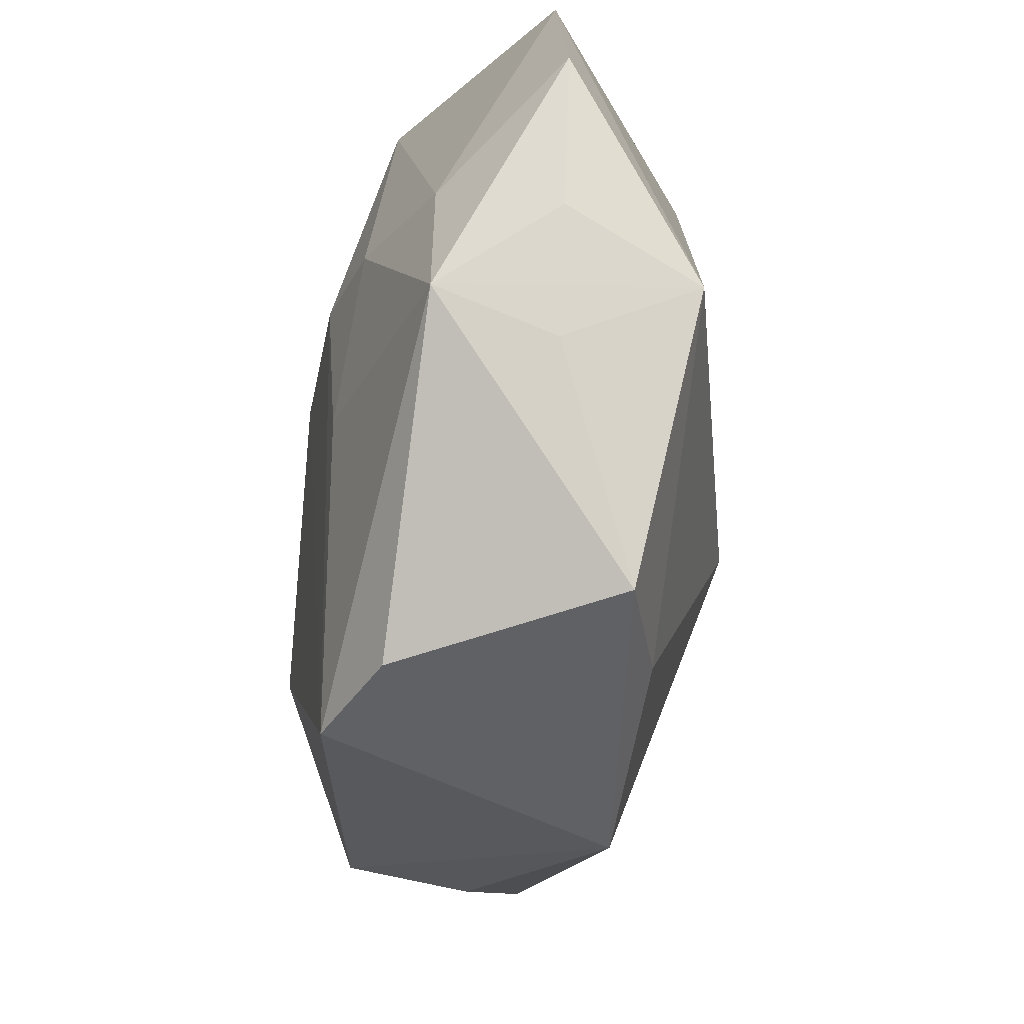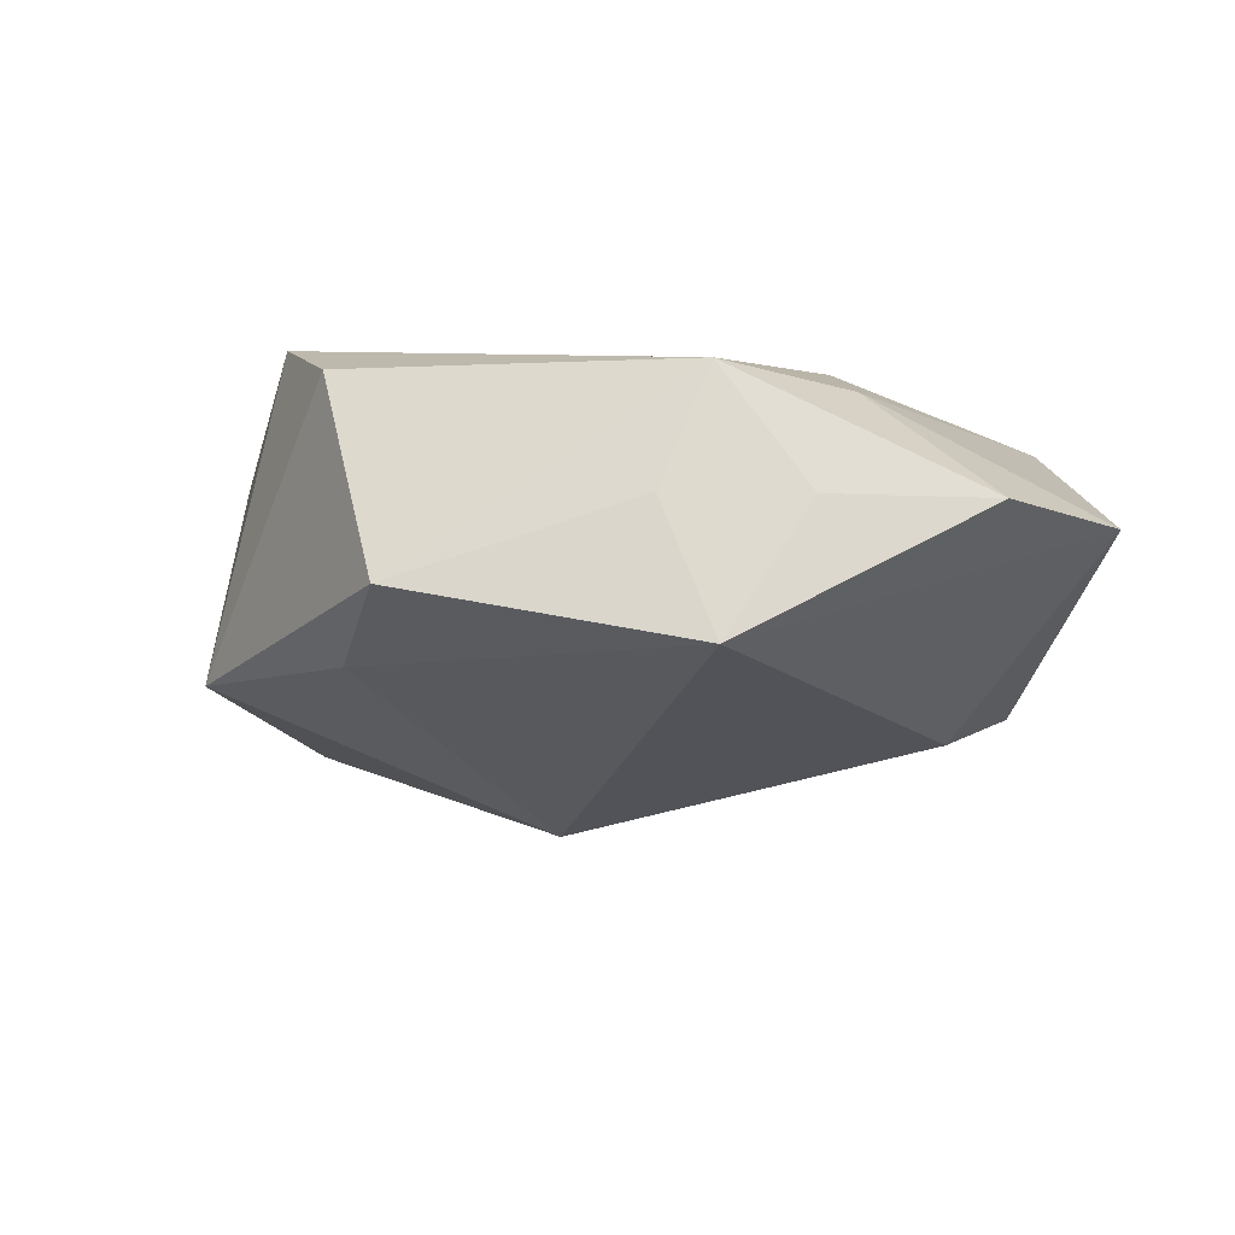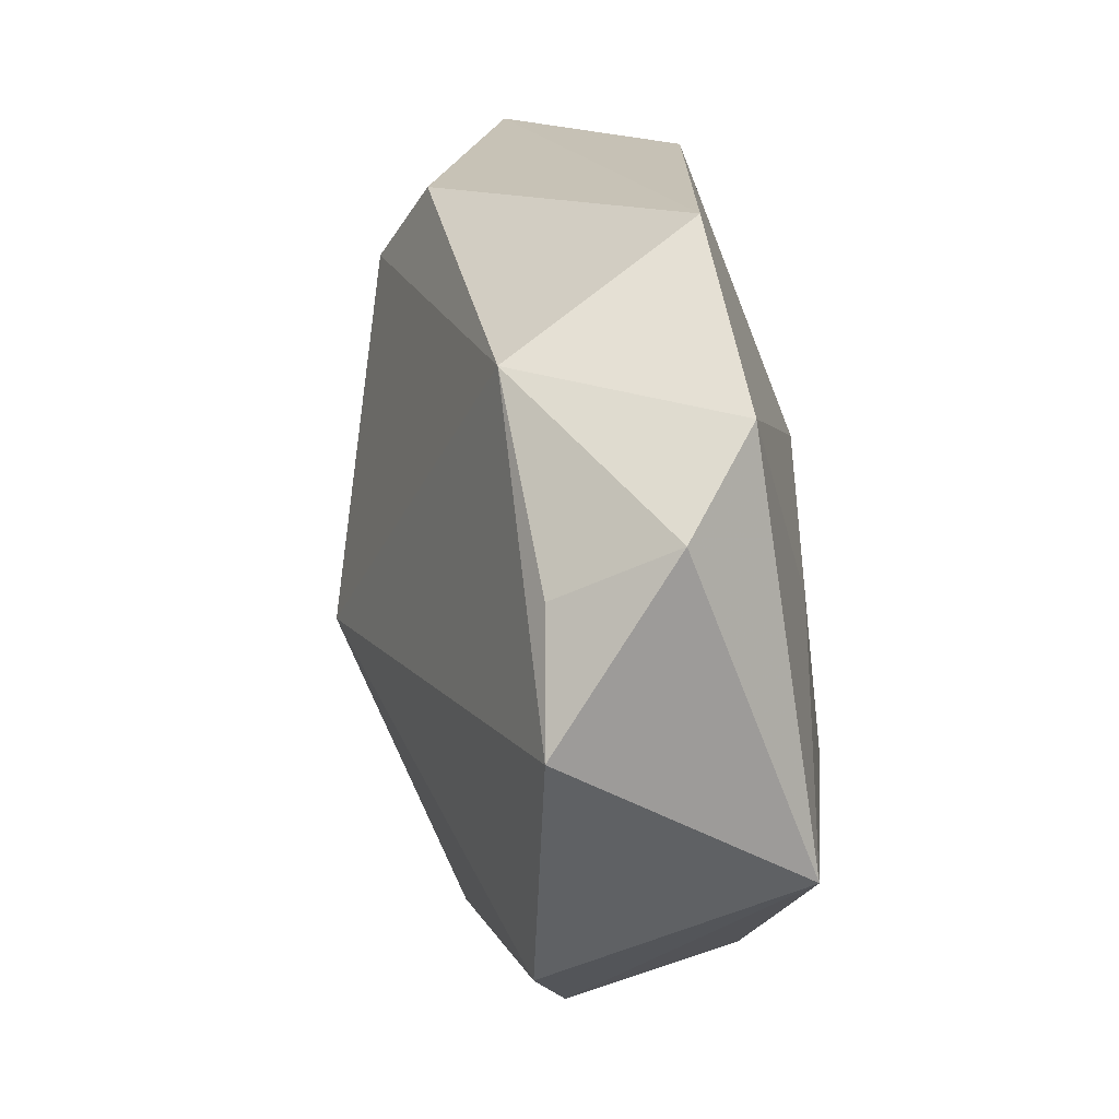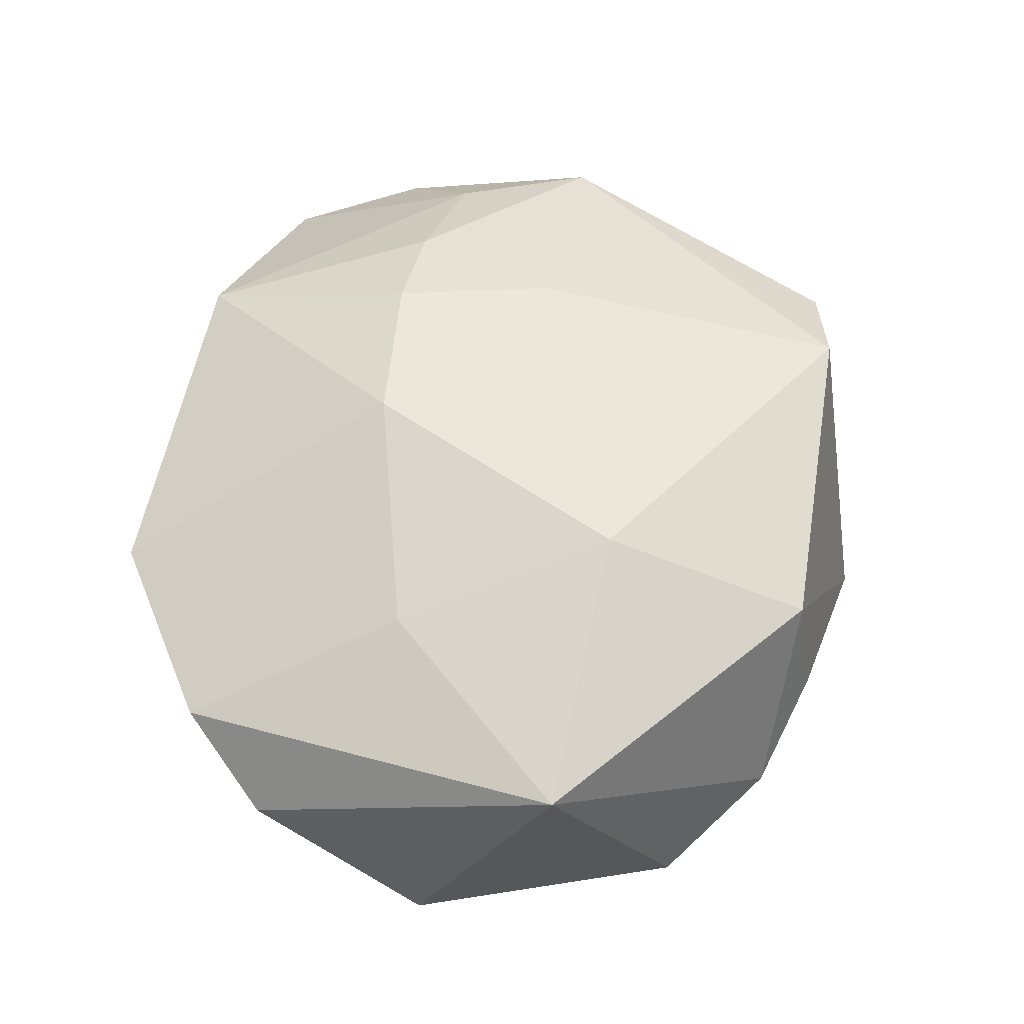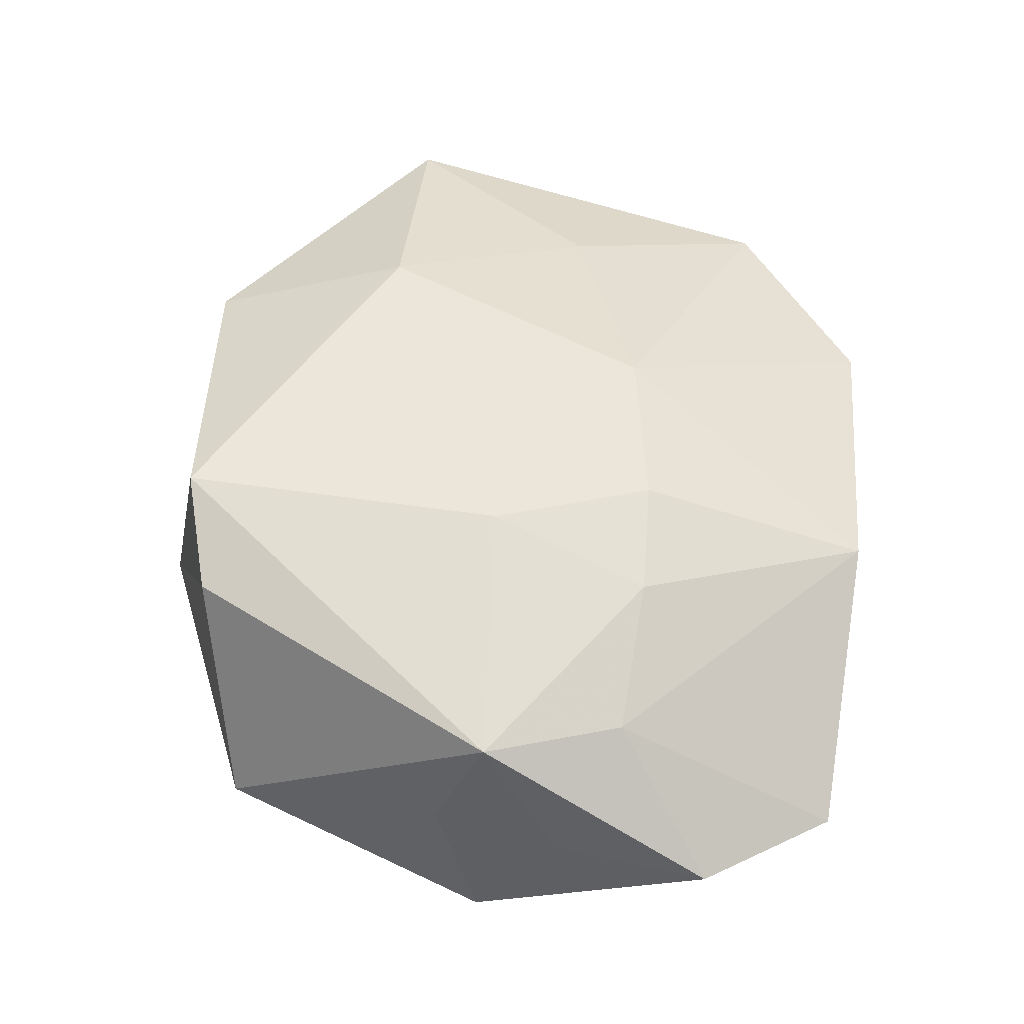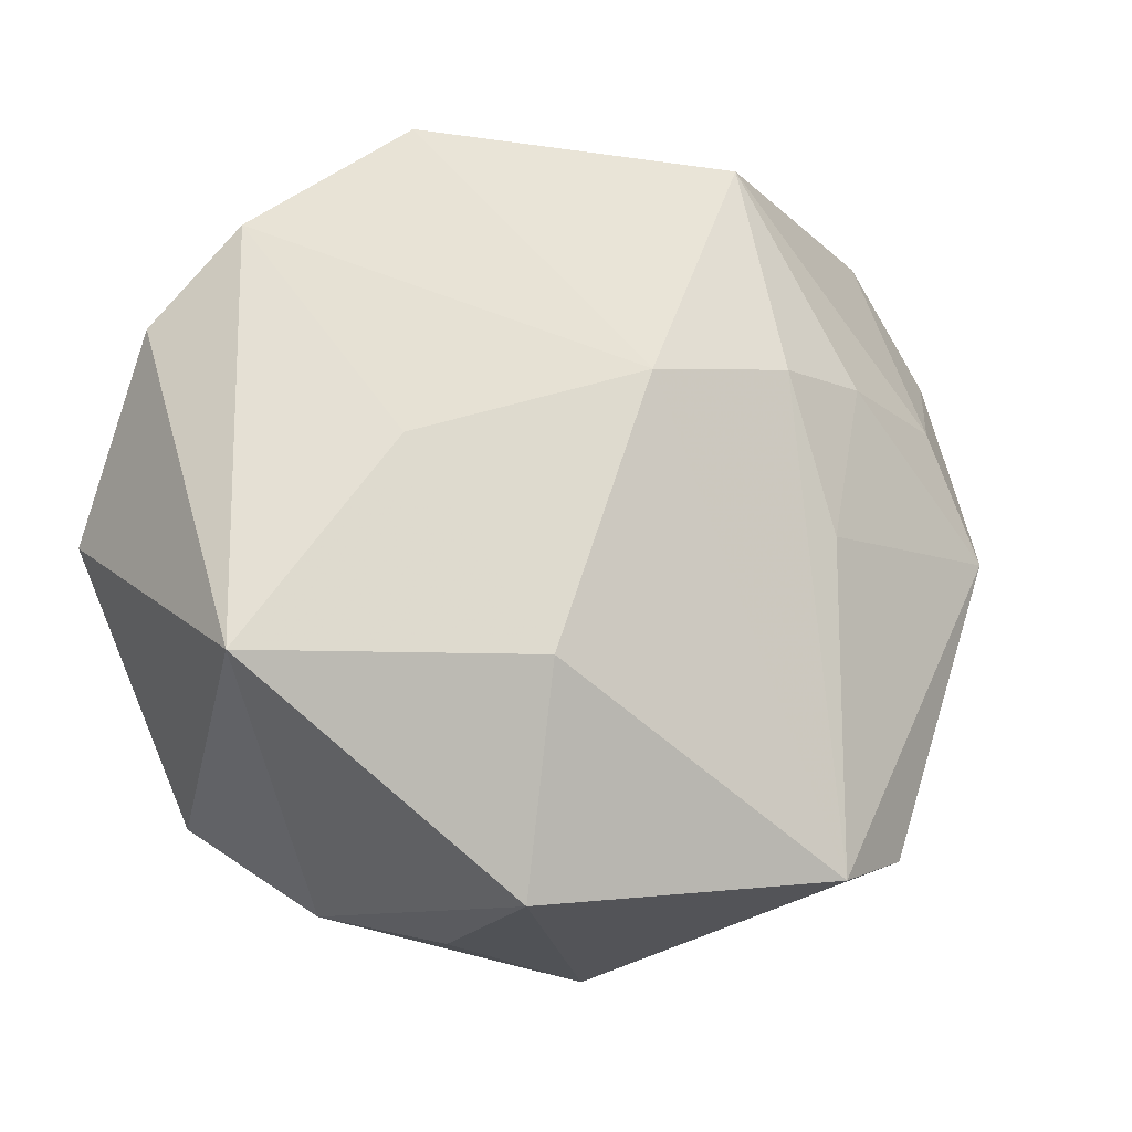
<metadata>
{"format":"obj","ext":"obj","renderer":"f3d","projection":"perspective","resolution":1024,"background":"white","views":[{"elev":-24.5,"azim":78.6,"up":"+Y"},{"elev":-8.3,"azim":83.4,"up":"+Z"},{"elev":16.8,"azim":-103.9,"up":"+Y"},{"elev":51.7,"azim":-73.4,"up":"+Z"},{"elev":54.4,"azim":98.5,"up":"+Z"},{"elev":-15.7,"azim":-36.1,"up":"+Y"}]}
</metadata>
<code>
v -0.01975 0.01833 -0.009994
v -0.00439 0.008932 0.01389
v -0.02872 0.01642 0.003262
v 0.01331 0.01943 -0.01122
v -0.03087 -0.01212 0.007229
v -0.01631 0.02638 0.003497
v 0.00714 0.01133 0.01389
v -0.01695 -0.02514 -0.005126
v -0.01052 -0.02692 5.444e-05
v -0.0121 -0.01103 0.01384
v 0.0272 -0.01743 -0.003663
v 0.02559 0.02737 0.0006887
v 0.03184 0.0188 0.001205
v 0.01856 -0.02036 0.01091
v -0.02042 0.002643 0.009542
v 0.02974 -0.001309 0.001551
v 0.005331 -0.02763 -0.007146
v 0.02862 0.002215 0.009808
v -0.01059 -0.02555 0.00885
v -0.02441 -0.01977 -0.009017
v 0.03206 0.001988 -0.007494
v 0.03105 0.007828 0.001412
v 0.00694 0.02751 0.009079
v -0.02892 0.00637 -0.009334
v 0.01111 0.0004062 0.0138
v 0.01106 -0.02266 0.01389
v 0.02467 0.0116 0.008925
v 0.01756 -0.01884 -0.007293
v 0.01477 0.0119 0.01239
v 0.007204 0.0251 -0.008877
v -0.0324 0.01019 -0.001913
v -0.0324 -0.002236 -0.01018
v 0.003126 -0.004224 -0.01661
f 33 32 1
f 14 26 17
f 14 18 26
f 4 21 33
f 33 1 4
f 2 26 7
f 7 23 2
f 22 21 13
f 13 18 22
f 22 18 21
f 17 26 19
f 10 26 2
f 10 19 26
f 5 19 10
f 32 5 31
f 11 14 17
f 18 14 11
f 13 21 12
f 21 4 12
f 26 18 25
f 25 7 26
f 8 19 5
f 15 10 2
f 5 10 15
f 24 1 32
f 32 31 24
f 24 31 1
f 21 18 16
f 16 11 21
f 18 11 16
f 28 17 33
f 28 11 17
f 33 21 28
f 21 11 28
f 27 12 23
f 27 18 13
f 13 12 27
f 30 4 1
f 30 12 4
f 29 25 18
f 7 25 29
f 18 27 29
f 23 7 29
f 29 27 23
f 17 19 9
f 9 8 17
f 19 8 9
f 20 5 32
f 20 8 5
f 20 32 33
f 33 17 20
f 17 8 20
f 3 31 5
f 5 15 3
f 3 15 2
f 1 31 3
f 2 23 6
f 6 3 2
f 1 3 6
f 23 12 6
f 12 30 6
f 6 30 1

</code>
